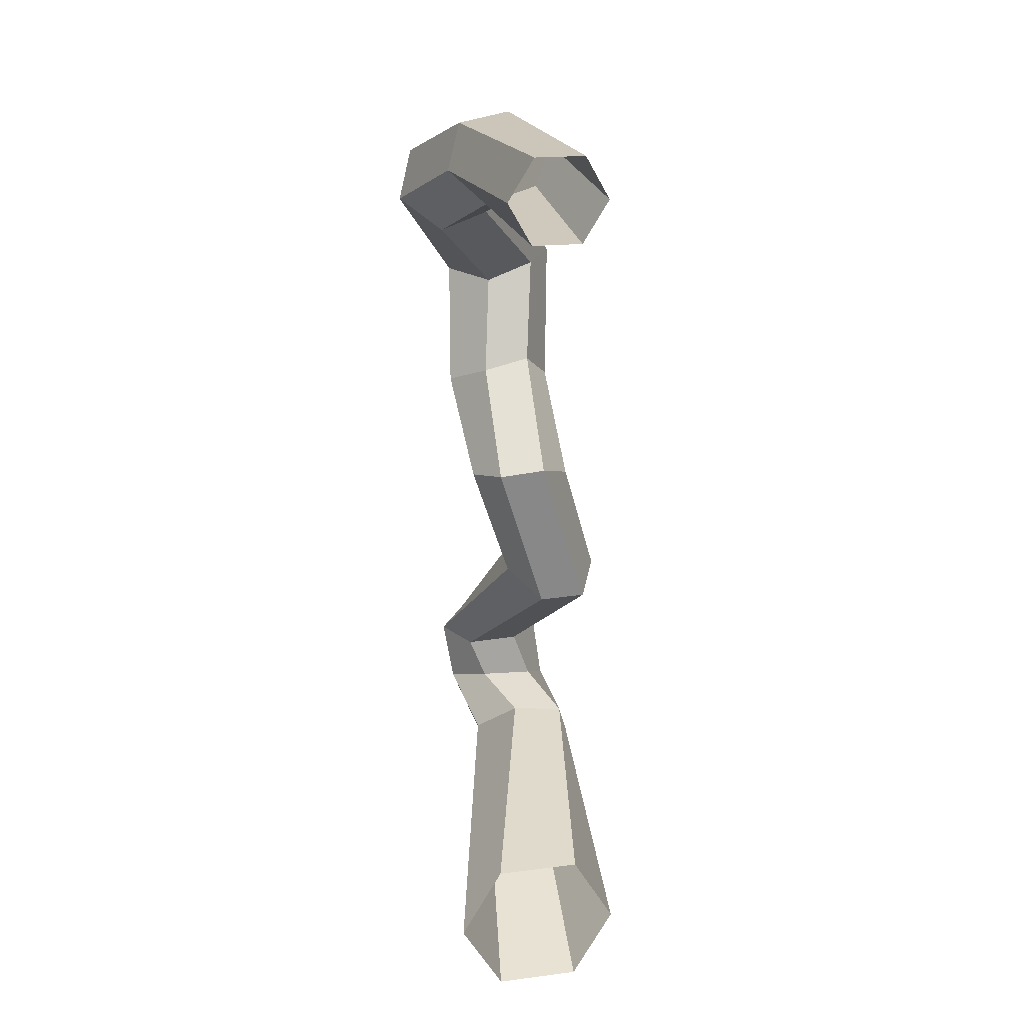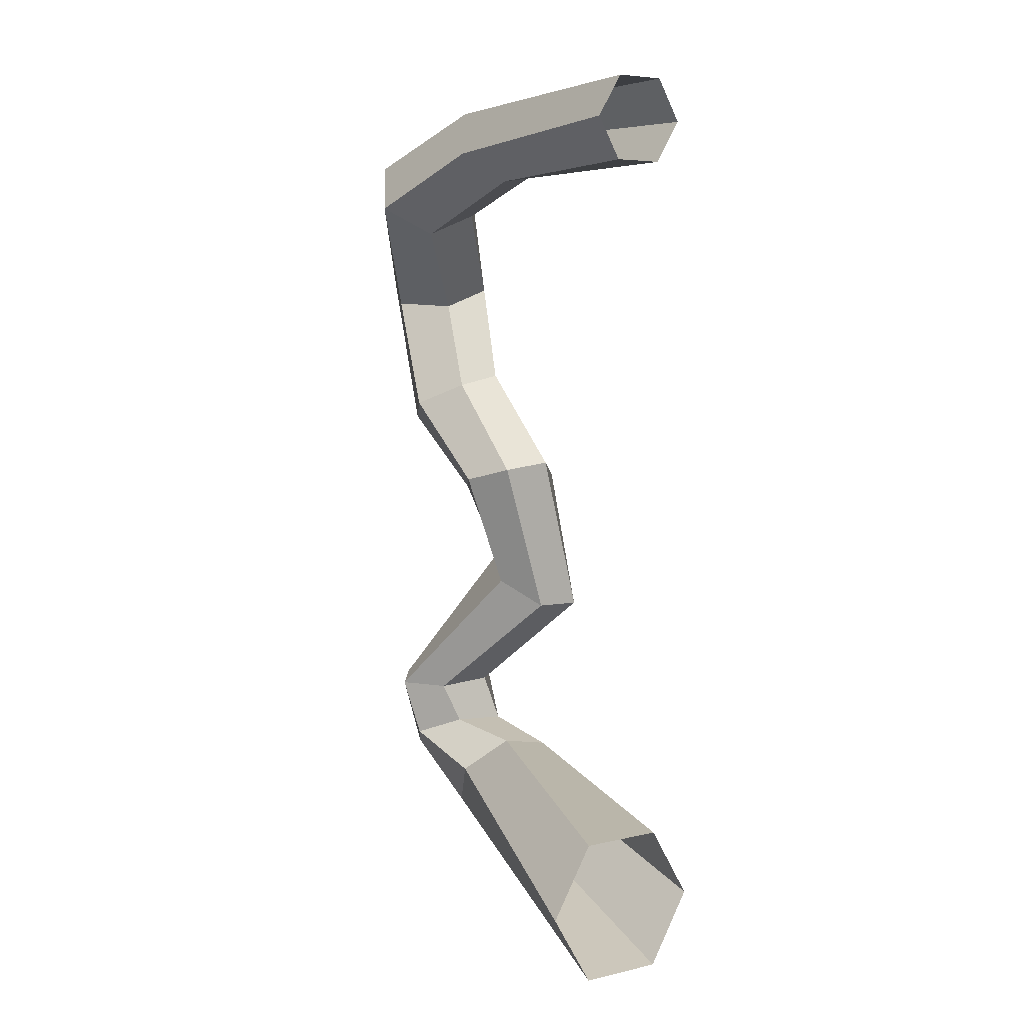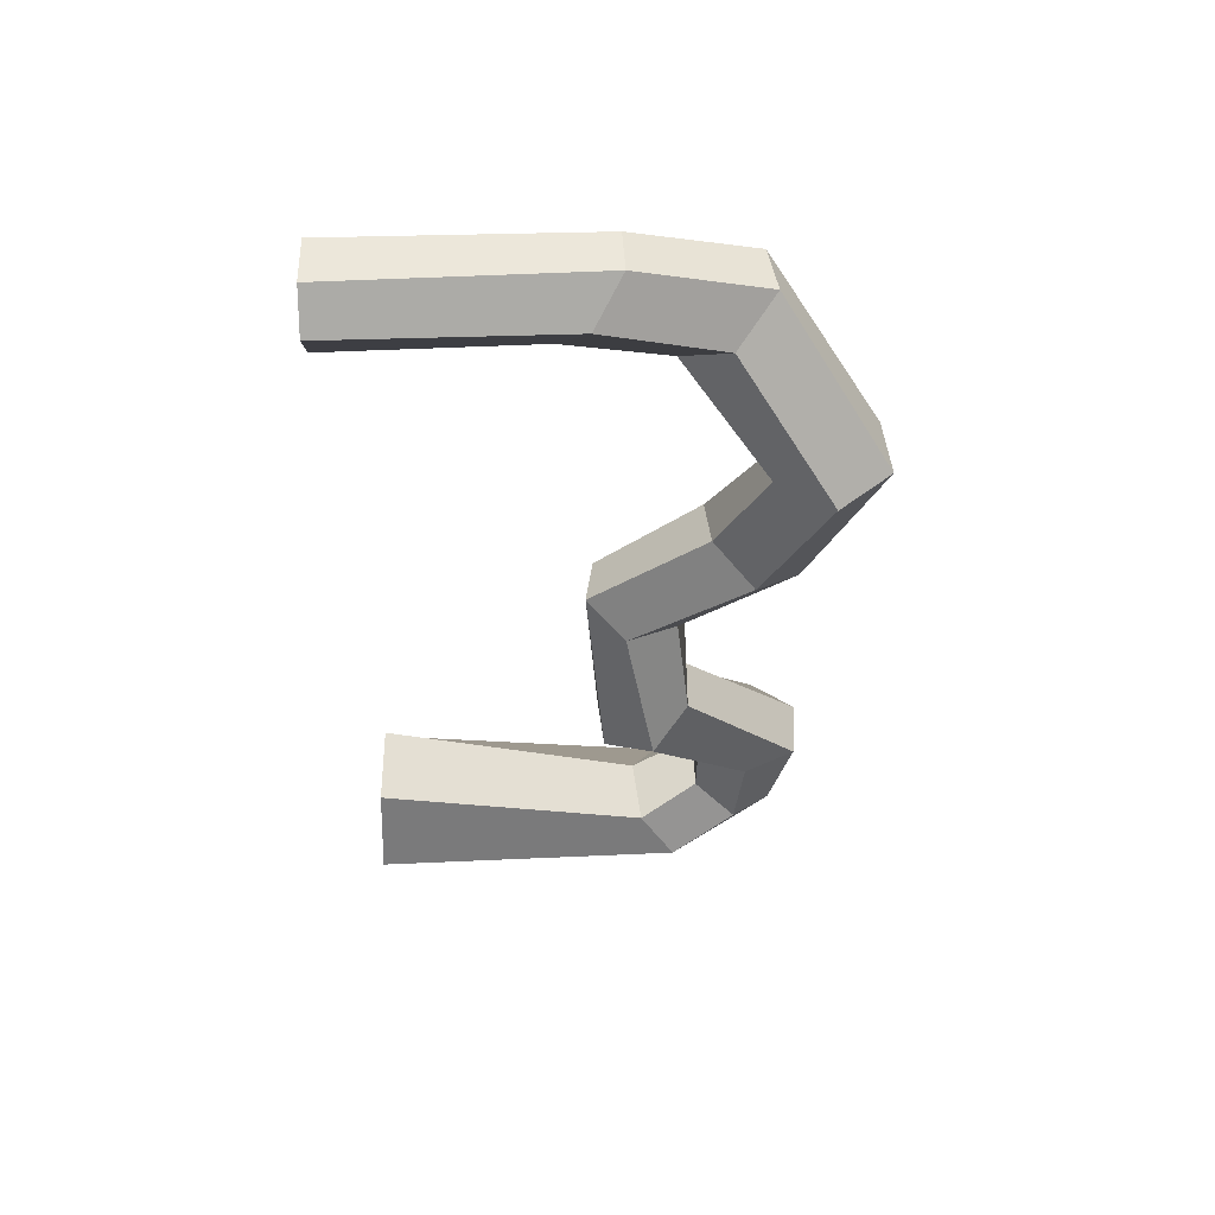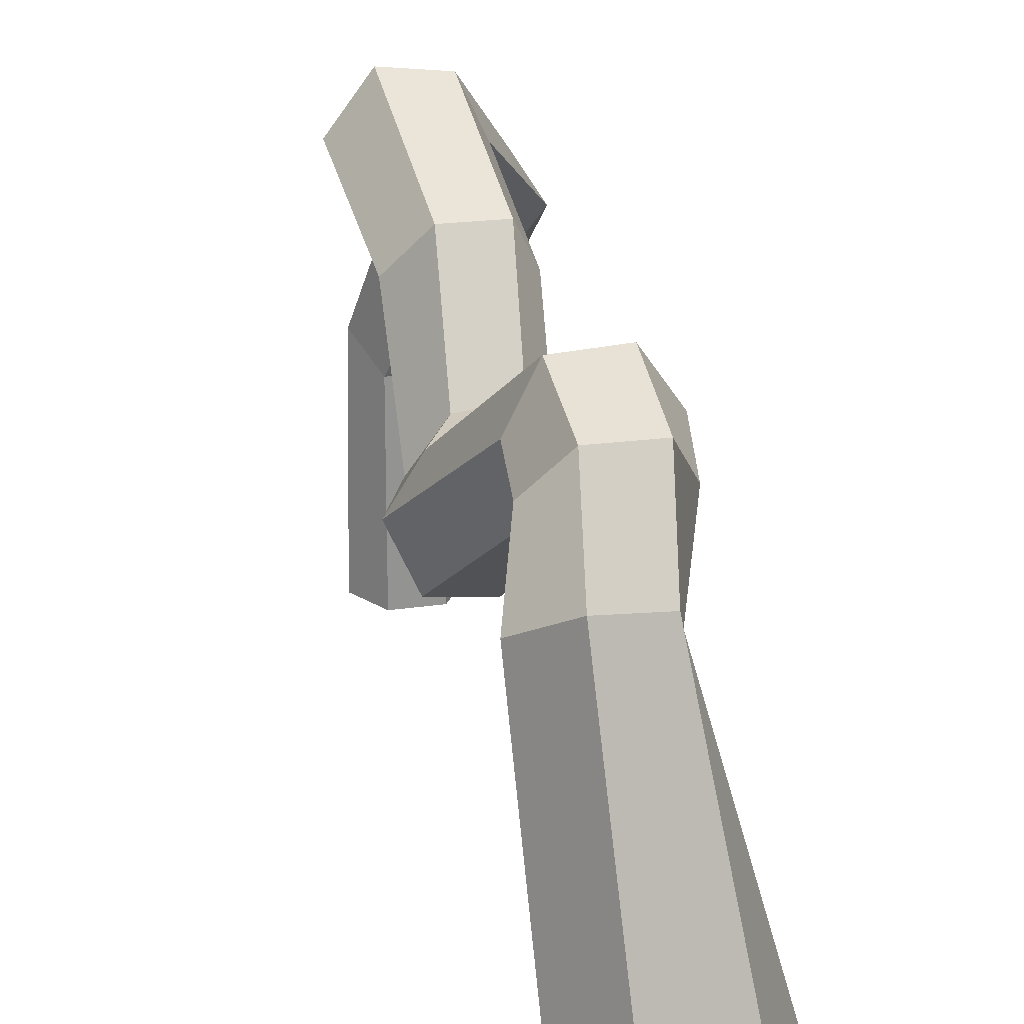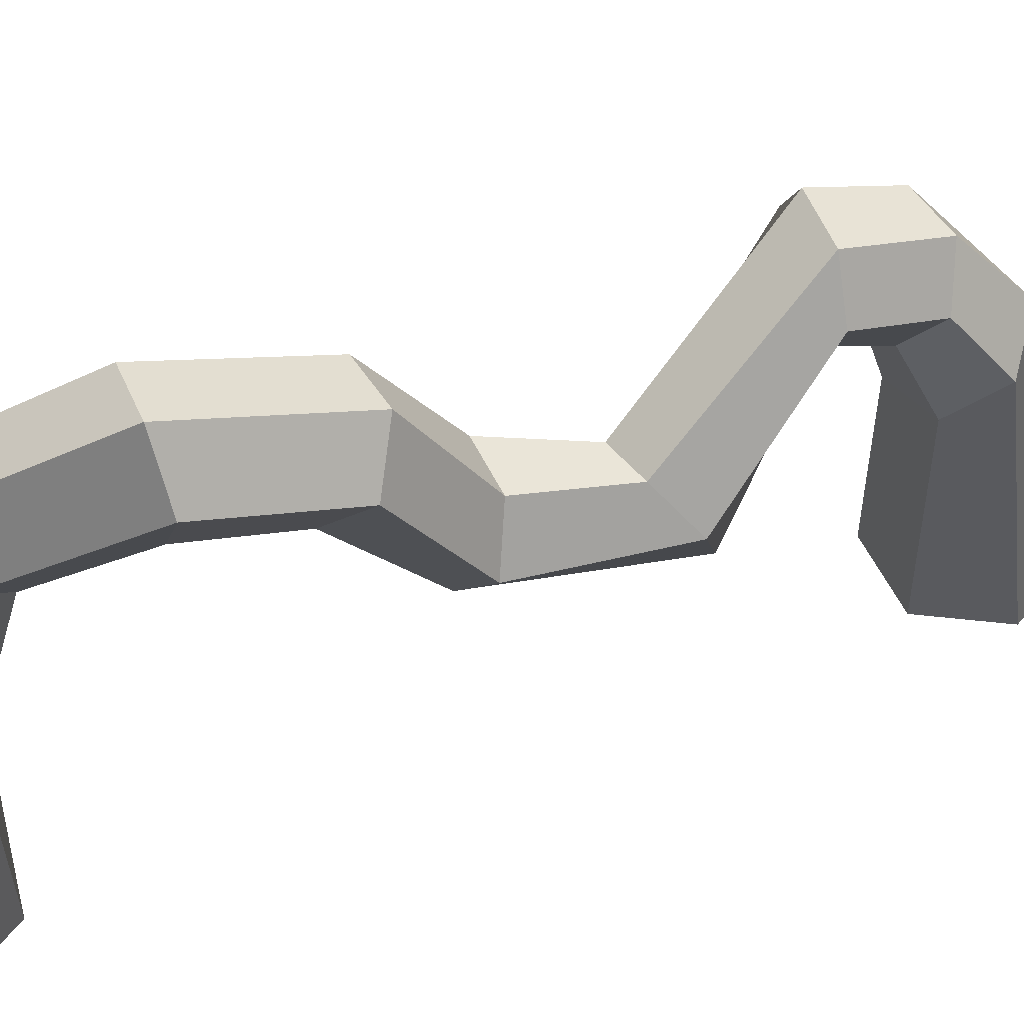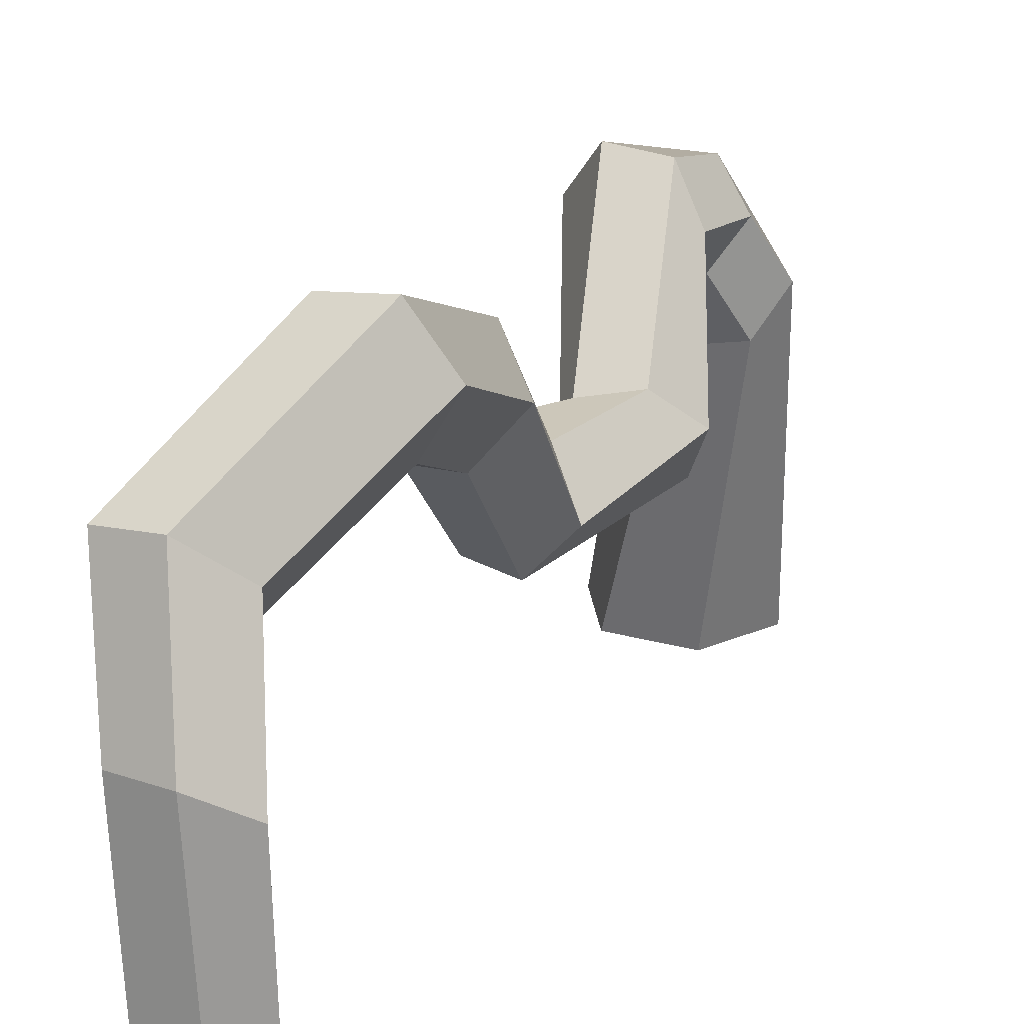
<metadata>
{"format":"obj","ext":"obj","renderer":"f3d","projection":"perspective","resolution":1024,"background":"white","views":[{"elev":23.9,"azim":-11.6,"up":"+Z"},{"elev":6.8,"azim":-32.8,"up":"+Z"},{"elev":54.0,"azim":89.6,"up":"+Z"},{"elev":23.2,"azim":167.2,"up":"+Y"},{"elev":49.5,"azim":66.7,"up":"+Y"},{"elev":23.8,"azim":23.9,"up":"+Y"}]}
</metadata>
<code>
v 7.692 -24.35 -38.37
v 3.557 -24.36 -45.58
v -4.732 -24.32 -45.65
v -8.886 -24.27 -38.5
v -4.751 -24.25 -31.28
v 3.538 -24.29 -31.22
v 9.675 6.856 -32.62
v 5.541 9.368 -35.96
v -0.1501 8.513 -34.74
v -1.708 5.147 -30.18
v 2.426 2.635 -26.83
v 8.117 3.49 -28.05
v 2.6 10.42 37.13
v -1.583 14.11 40.15
v -7.25 13.32 39.19
v -9.008 10.27 34.58
v -4.917 6.93 31.71
v -0.1901 5.835 33.78
v 5.775 -24.25 42.23
v 3.461 -24.19 46.38
v -1.375 -24.17 46.45
v -3.897 -24.22 42.36
v -1.583 -24.27 38.22
v 3.254 -24.29 38.15
v 0.03517 7.199 2.794
v 5.223 6.575 2.5
v 8.095 1.691 4.126
v 4.707 -2.056 6.034
v -0.0338 -1.392 5.385
v -2.331 3.169 4.063
v -3.865 1.193 44.55
v 1.403 1.447 45.46
v 5.318 -1.276 42.39
v 3.087 -4.331 38.87
v -1.593 -3.339 37.15
v -5.437 -0.8577 40.11
v 4.721 17.51 9.772
v 8.175 13.24 12.13
v 5.182 9.298 15.43
v 0.2143 8.748 14.49
v -3.198 12.8 12.33
v -0.8465 17.29 10.44
v 4.522 19.12 -20.88
v 7.01 14.02 -20.73
v 3.683 9.438 -20.69
v -1.662 10.05 -21.21
v -4.154 15.08 -21.36
v -1.067 19.55 -21.1
v 5.822 24.36 25.57
v 9.678 19.37 25.3
v 6.583 14.03 25.42
v 1.643 14.14 23.56
v -2.157 18.79 23.88
v 0.001638 23.69 25.42
v 8.627 7.691 -6.009
v 12.02 4.329 -8.807
v 9.876 -0.3794 -10.74
v 4.812 -1.03 -10.54
v 1.448 2.228 -7.802
v 3.429 6.424 -5.438
v 4.543 16.92 -29.7
v 7.86 13.12 -27.94
v 5.424 9.156 -25.62
v -0.0956 9.028 -25.27
v -3.414 12.79 -27.03
v -1.098 16.71 -29.2
f 1 2 8 7
f 2 3 9 8
f 3 4 10 9
f 4 5 11 10
f 5 6 12 11
f 6 1 7 12
f 7 8 61 62
f 8 9 66 61
f 9 10 65 66
f 10 11 64 65
f 11 12 63 64
f 12 7 62 63
f 15 16 36 31
f 14 15 31 32
f 13 14 32 33
f 18 13 33 34
f 17 18 34 35
f 16 17 35 36
f 26 25 42 37
f 27 26 37 38
f 28 27 38 39
f 29 28 39 40
f 30 29 40 41
f 25 30 41 42
f 32 31 21 20
f 33 32 20 19
f 34 33 19 24
f 35 34 24 23
f 36 35 23 22
f 31 36 22 21
f 38 37 49 50
f 39 38 50 51
f 40 39 51 52
f 41 40 52 53
f 42 41 53 54
f 37 42 54 49
f 44 43 55 56
f 45 44 56 57
f 46 45 57 58
f 47 46 58 59
f 48 47 59 60
f 43 48 60 55
f 50 49 14 13
f 51 50 13 18
f 52 51 18 17
f 53 52 17 16
f 54 53 16 15
f 49 54 15 14
f 56 55 26 27
f 57 56 27 28
f 58 57 28 29
f 59 58 29 30
f 60 59 30 25
f 55 60 25 26
f 62 61 43 44
f 63 62 44 45
f 64 63 45 46
f 65 64 46 47
f 66 65 47 48
f 61 66 48 43

</code>
